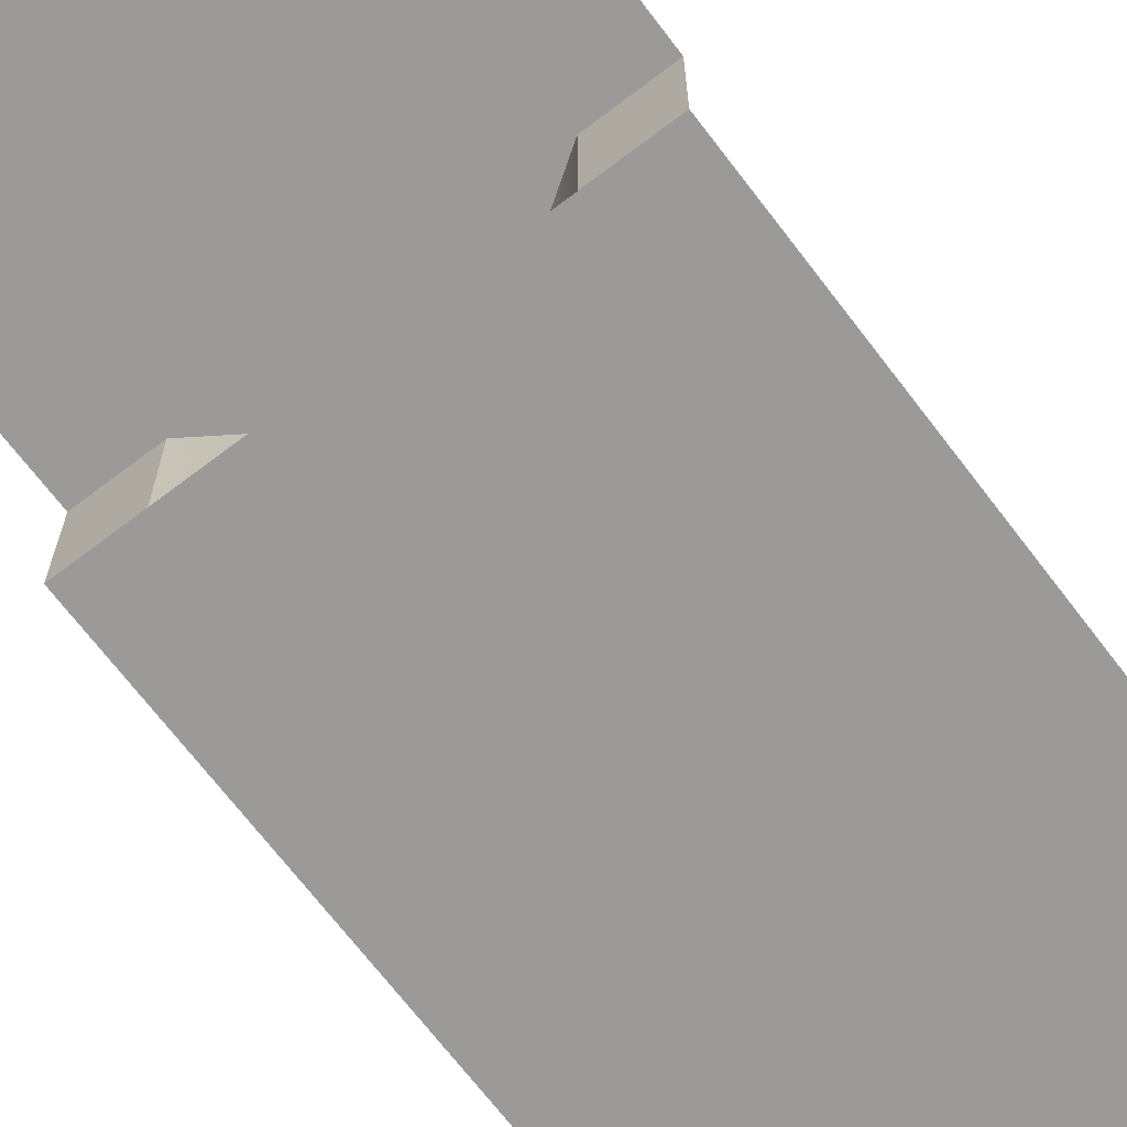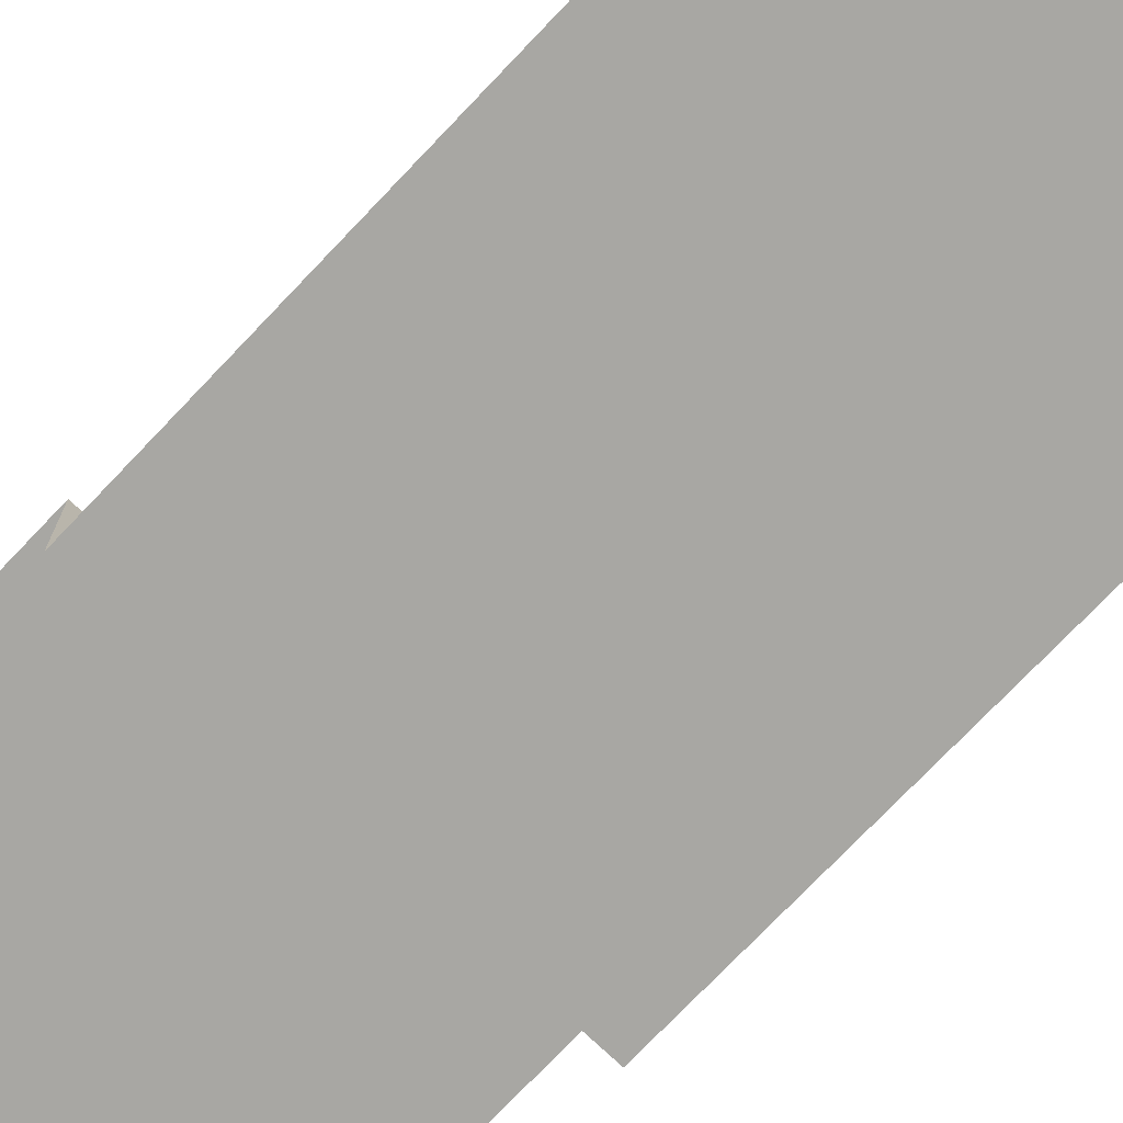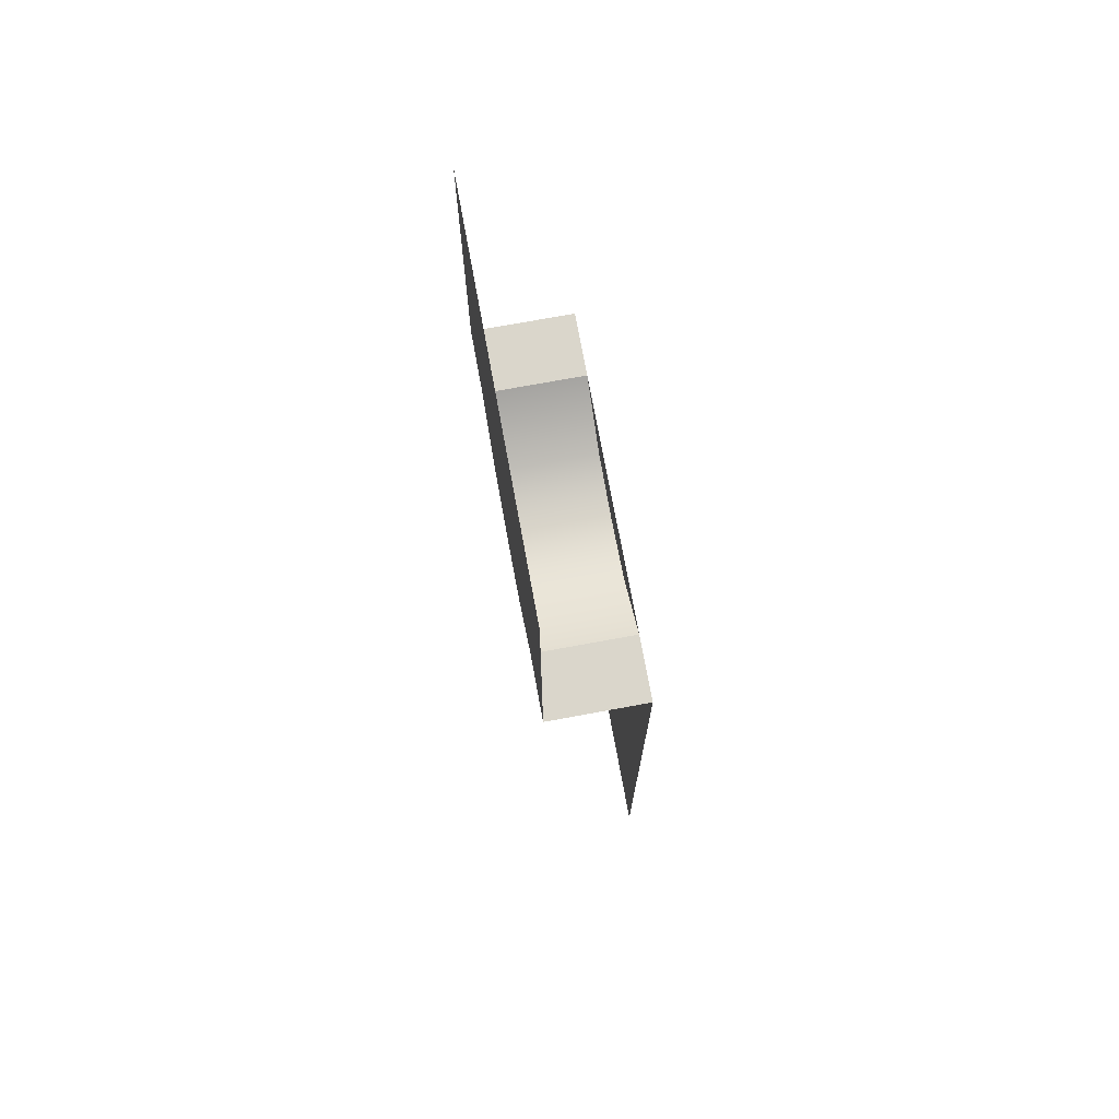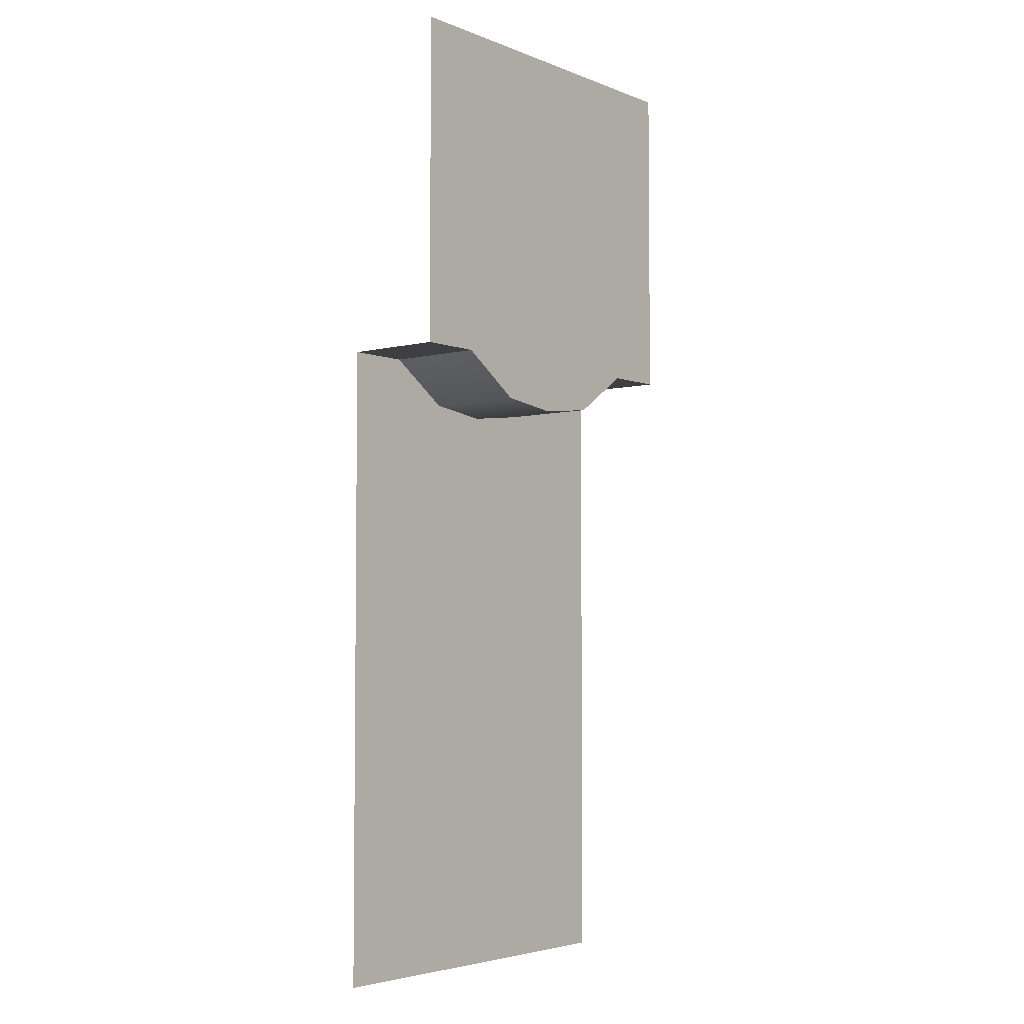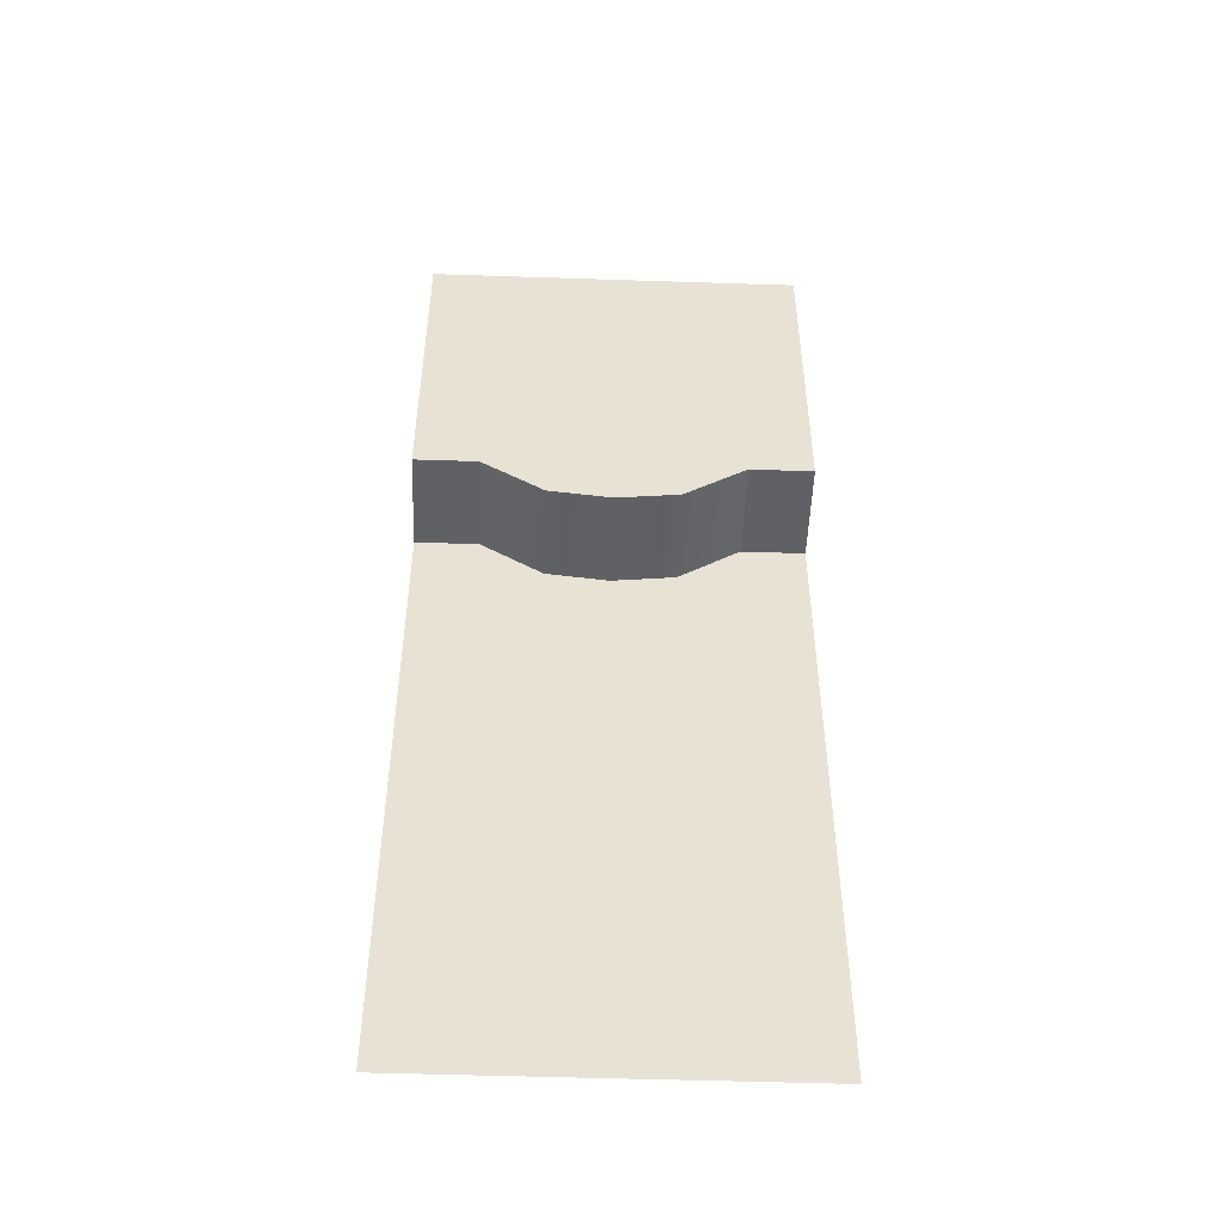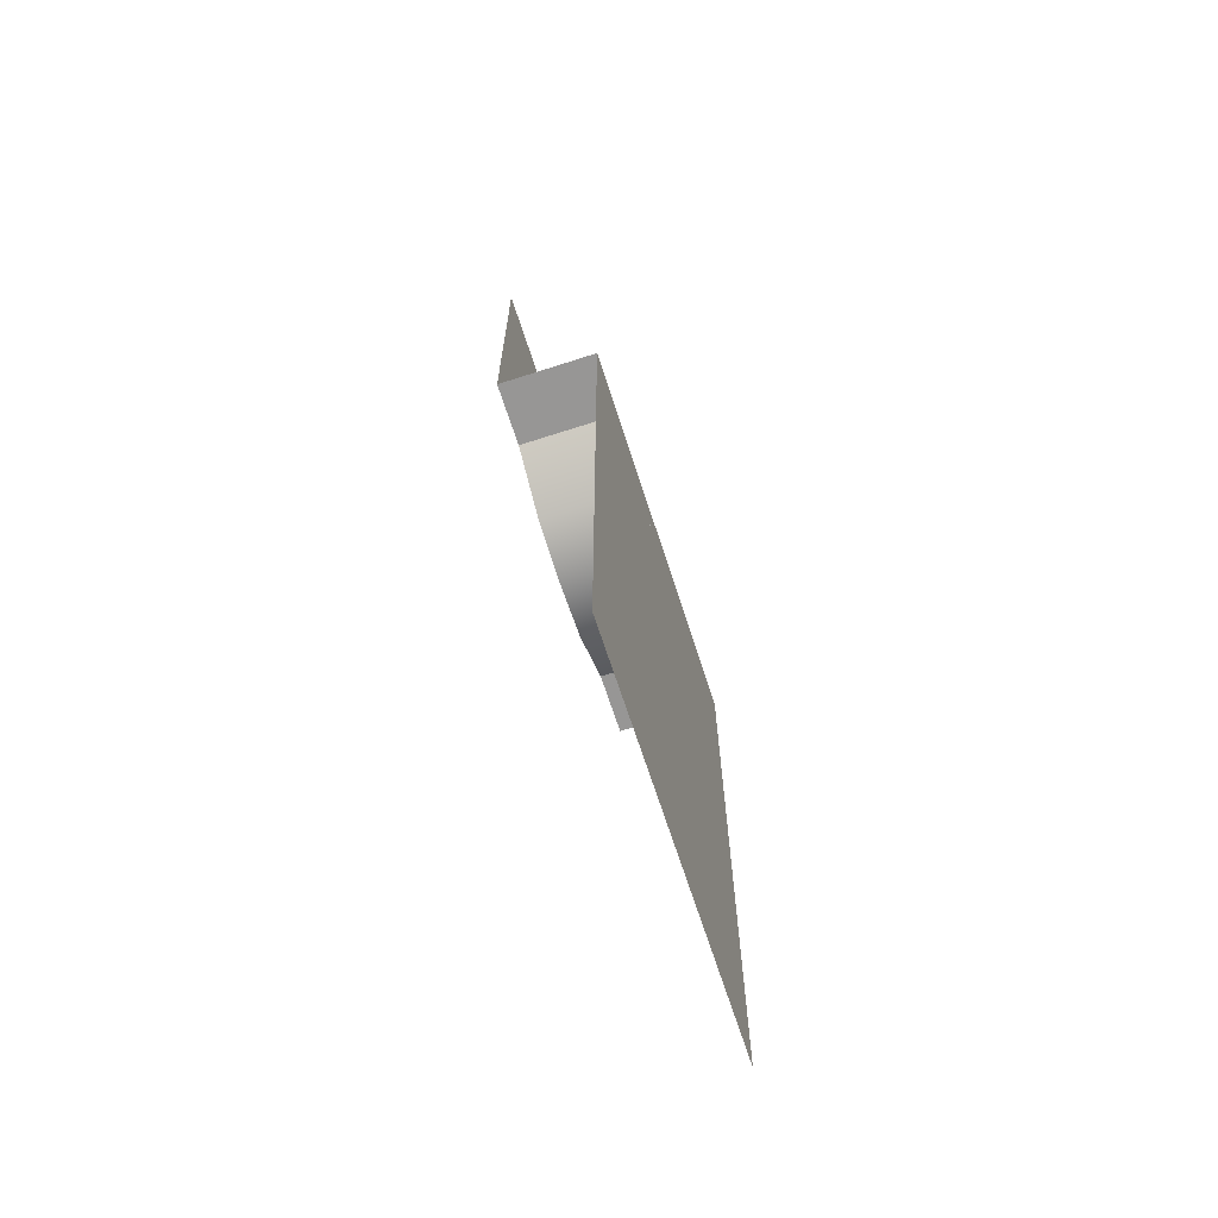
<metadata>
{"format":"obj","ext":"obj","renderer":"f3d","projection":"perspective","resolution":1024,"background":"white","views":[{"elev":-69.3,"azim":-142.7,"up":"+Z"},{"elev":-74.5,"azim":-43.6,"up":"+Z"},{"elev":73.7,"azim":79.6,"up":"+Y"},{"elev":-4.3,"azim":-50.9,"up":"+Y"},{"elev":-49.9,"azim":-2.1,"up":"+Y"},{"elev":-67.8,"azim":107.9,"up":"+Y"}]}
</metadata>
<code>
v -24.71 -18.18 -13.35
v -16.47 -18.18 -13.35
v 24.71 -18.18 -13.35
v 16.47 -18.18 -13.35
v 8.237 -23.68 -13.35
v -1e-06 -24.71 -13.35
v -8.237 -23.68 -13.35
v -16.47 -18.18 -0.4474
v -24.71 -18.18 -0.4474
v 24.71 -18.18 -0.4474
v 16.47 -18.18 -0.4474
v 8.237 -23.68 -0.4474
v -1e-06 -24.71 -0.4474
v -8.237 -23.68 -0.4474
v -24.71 24.71 -0.4474
v 24.71 24.71 -0.4474
v 16.47 24.71 -0.4474
v 8.237 24.71 -0.4474
v -1e-06 24.71 -0.4474
v -8.237 24.71 -0.4474
v -16.47 24.71 -0.4474
v -24.71 -101.5 -13.35
v 24.71 -101.5 -13.35
v -24.71 -18.18 -13.35
v 24.71 -18.18 -13.35
f 8 9 1 2
f 10 11 4 3
f 11 12 5 4
f 12 13 6 5
f 13 14 7 6
f 14 8 2 7
f 9 8 21 15
f 11 10 16 17
f 12 11 17 18
f 13 12 18 19
f 14 13 19 20
f 8 14 20 21
f 22 23 25 24

</code>
